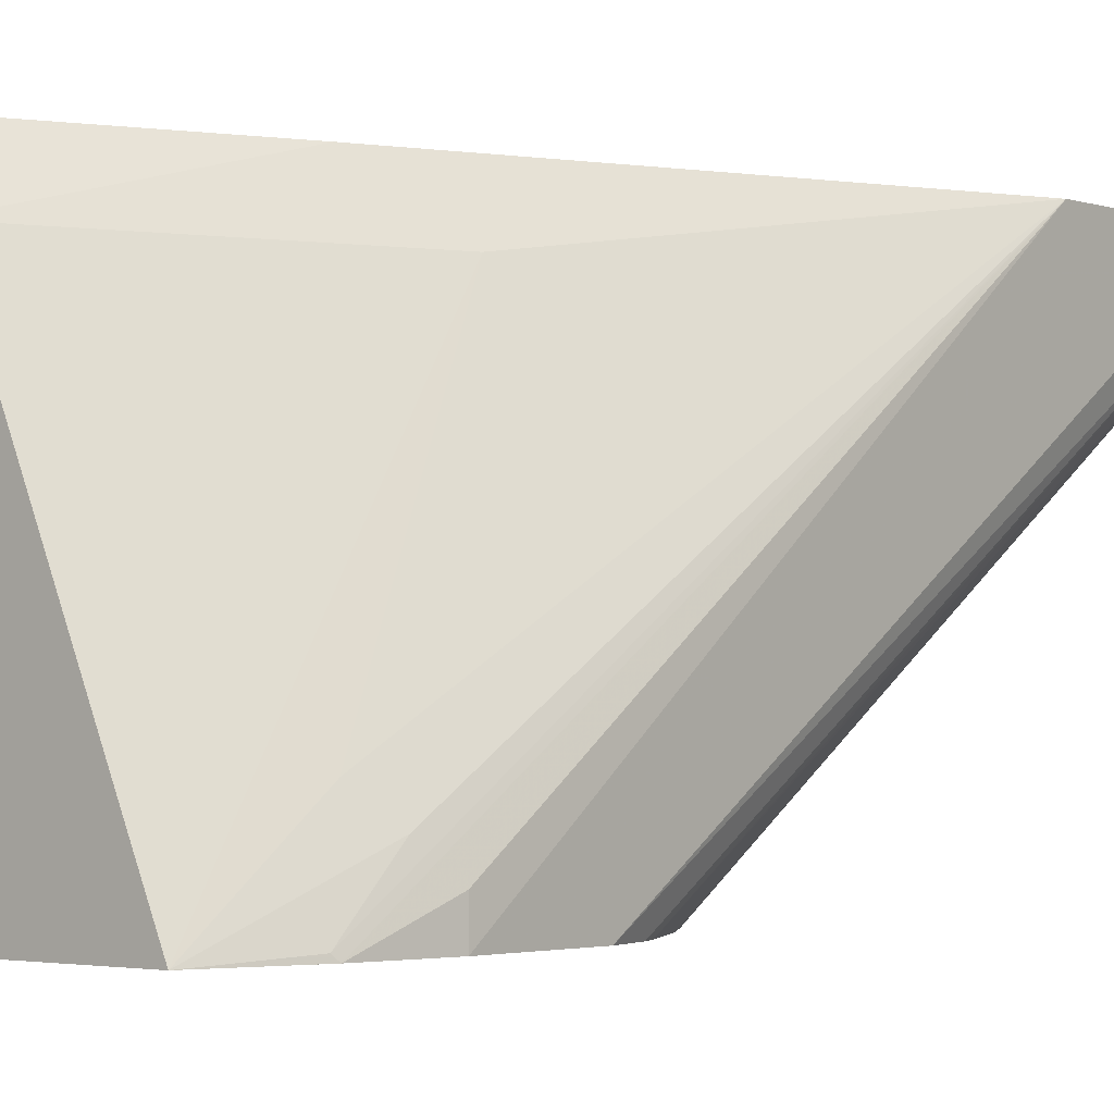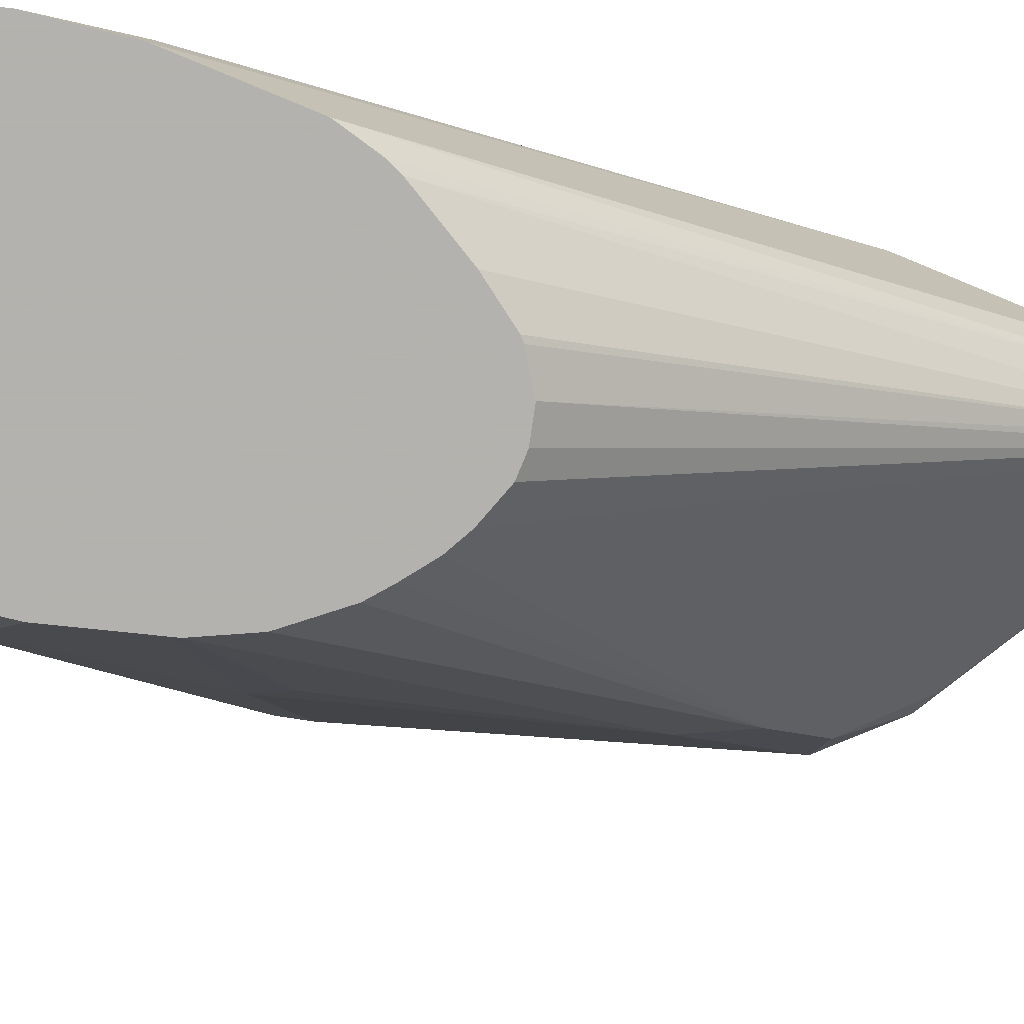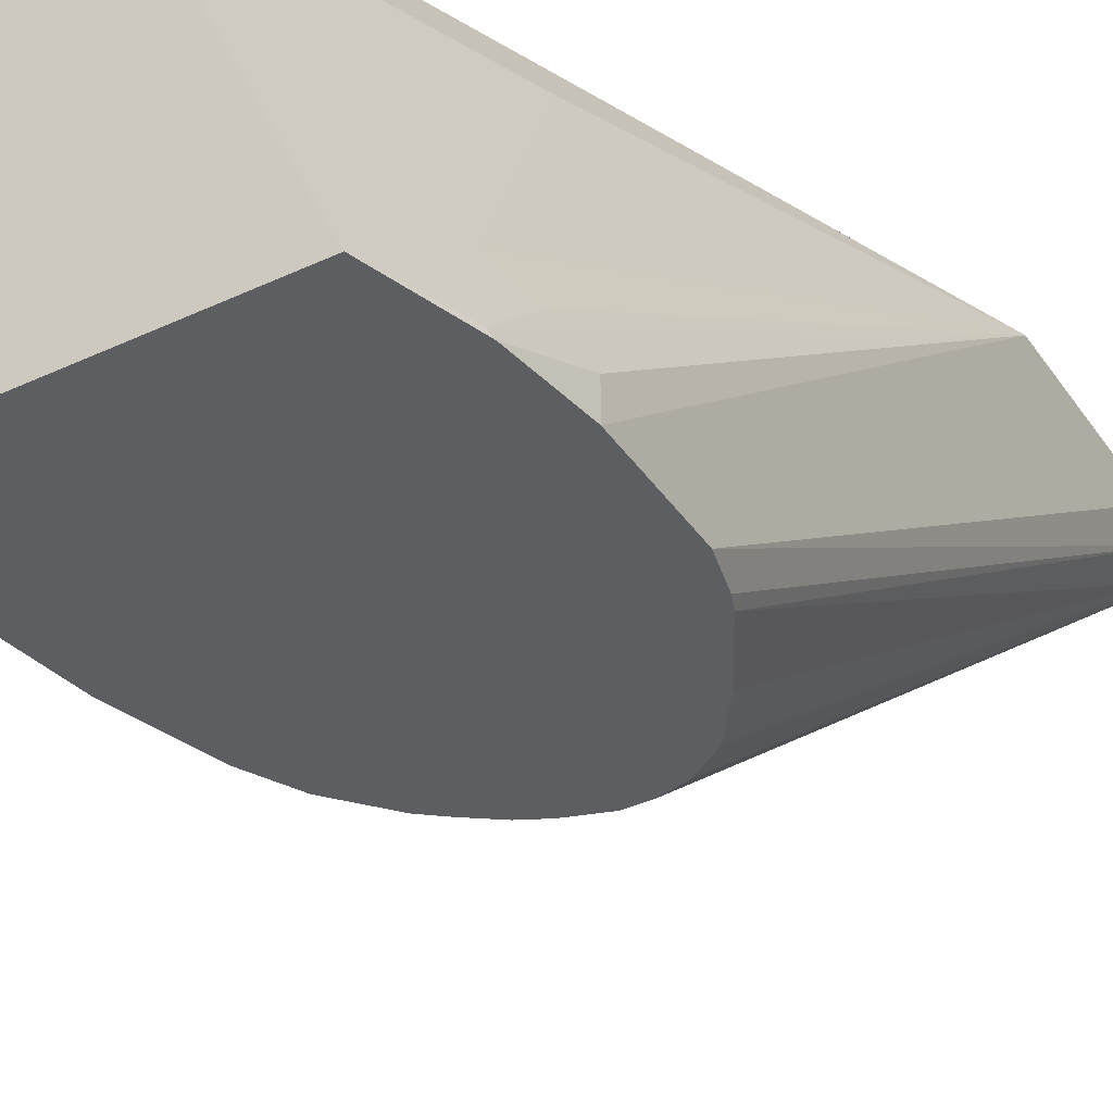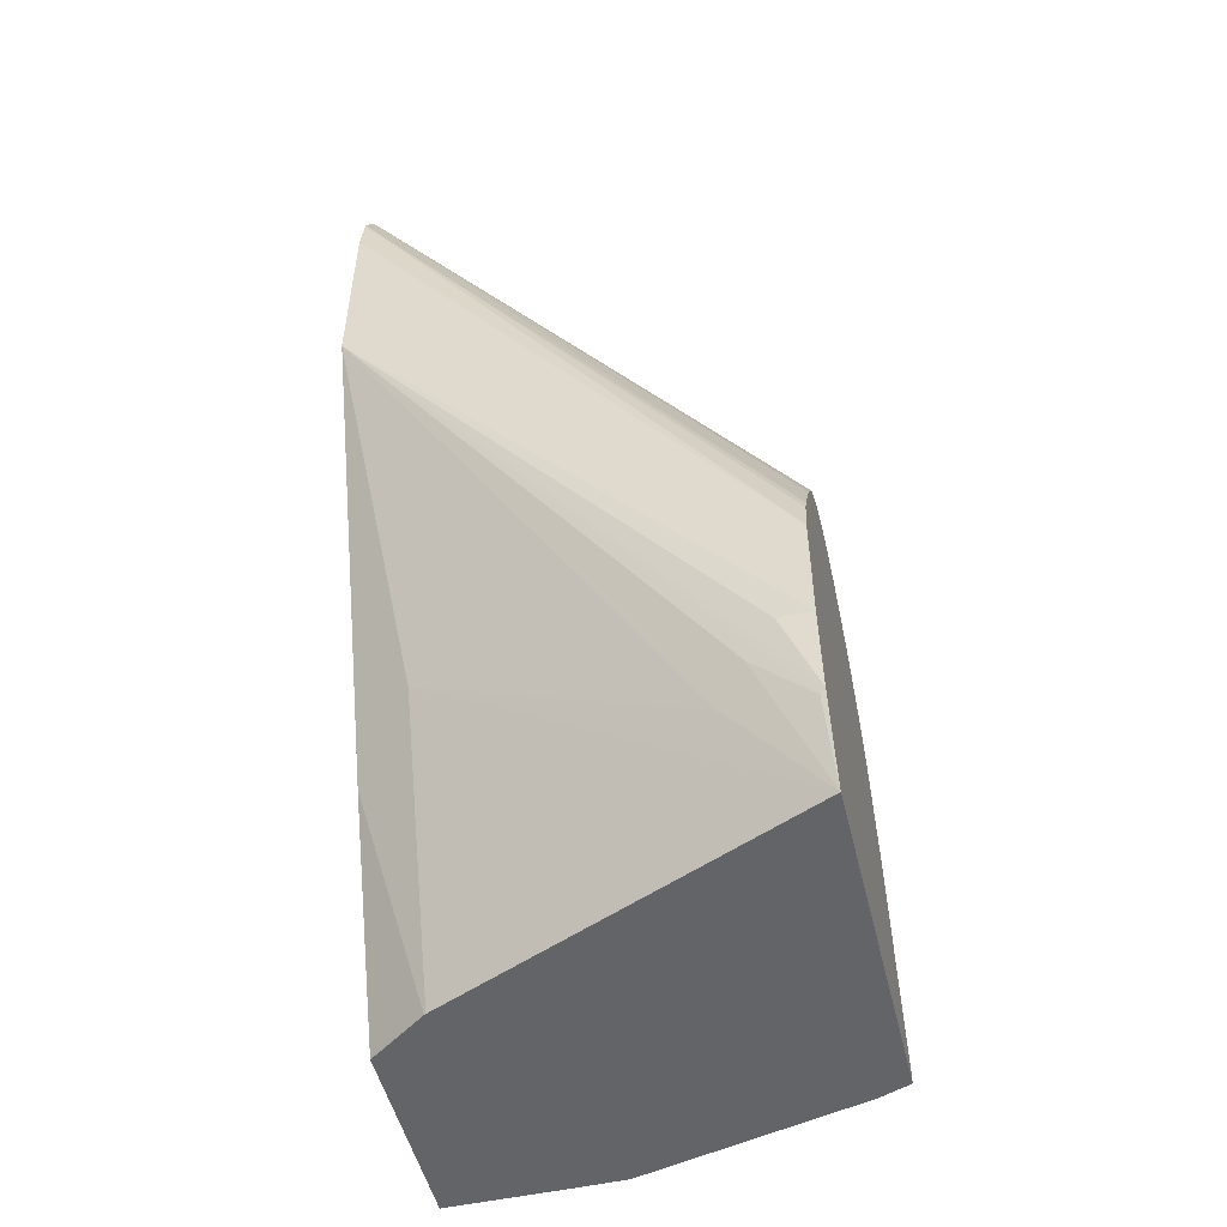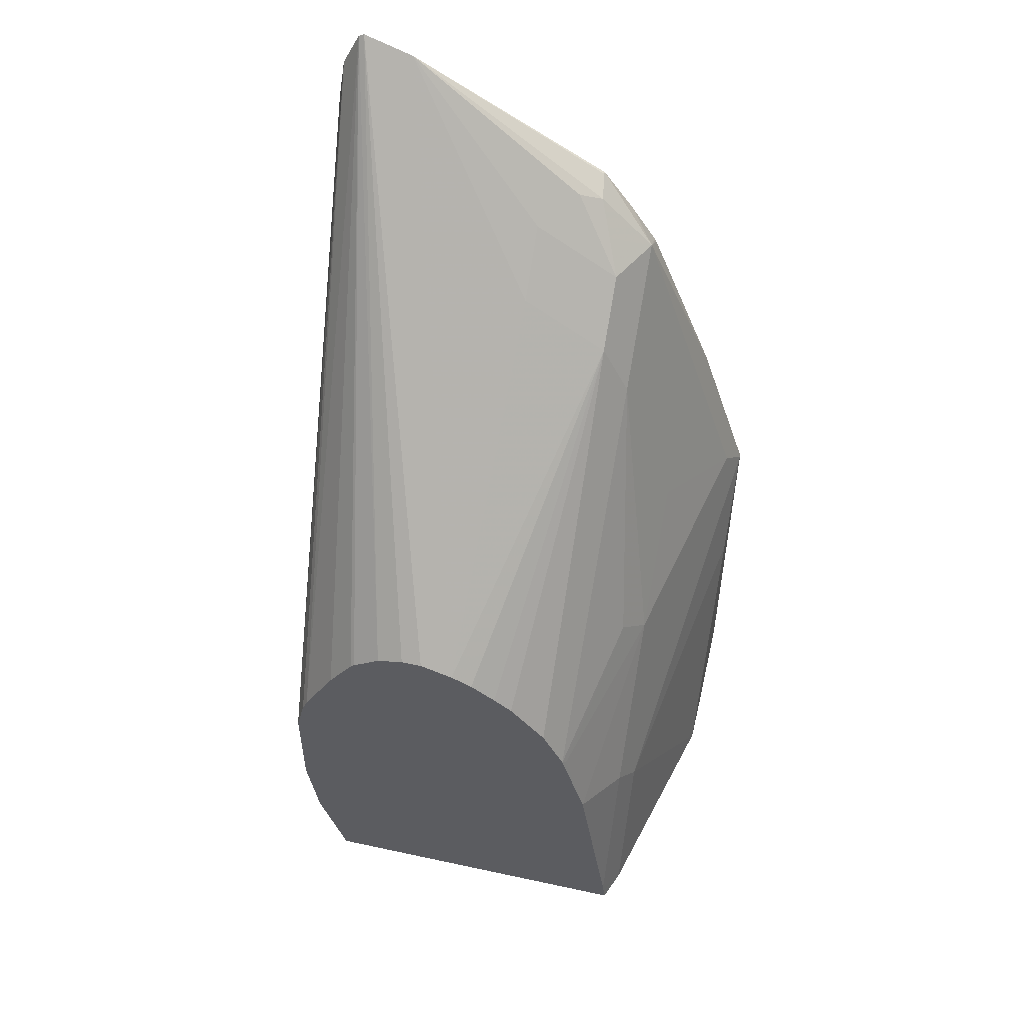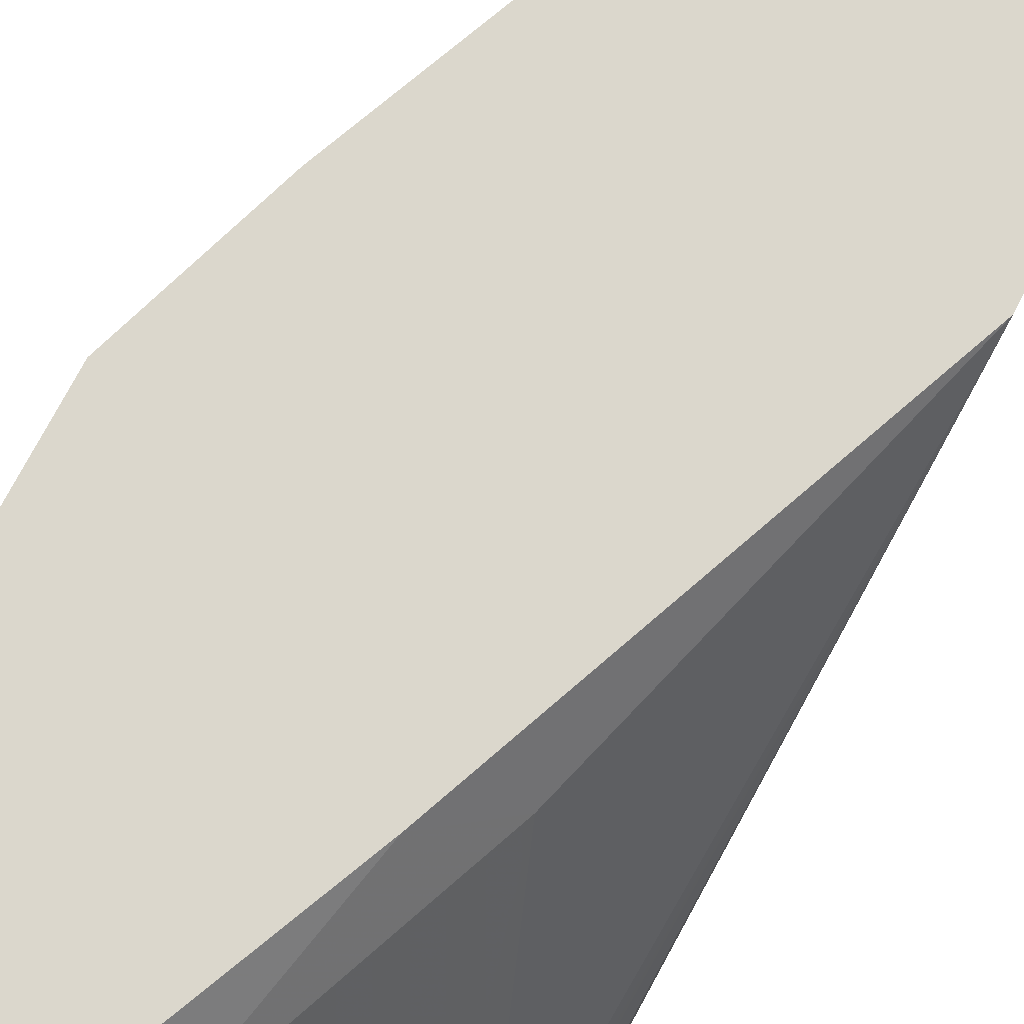
<metadata>
{"format":"obj","ext":"obj","renderer":"f3d","projection":"perspective","resolution":1024,"background":"white","views":[{"elev":-2.4,"azim":40.6,"up":"+Z"},{"elev":-79.8,"azim":67.6,"up":"+Z"},{"elev":-38.2,"azim":30.6,"up":"+Z"},{"elev":-51.2,"azim":103.6,"up":"+Y"},{"elev":52.8,"azim":-166.9,"up":"+Y"},{"elev":73.3,"azim":27.3,"up":"+Z"}]}
</metadata>
<code>
v -0.04916 0.2688 -0.3169
v -0.05196 0.2858 -0.3169
v -0.04916 0.1976 -0.3169
v -0.05962 0.05962 -0.4687
v -0.05858 0.2991 -0.3169
v -0.06297 0.07304 -0.4687
v -0.06498 0.07792 -0.4687
v -0.1122 0.03975 -0.3169
v -0.09191 0.05962 -0.3378
v -0.07204 1.047e-05 -0.4371
v -0.06458 0.009945 -0.4471
v -0.06458 -0.009924 -0.4669
v -0.06368 -0.00813 -0.4687
v -0.05962 0.01988 -0.457
v -0.05962 0.01988 -0.4687
v -0.06065 0.3001 -0.3169
v -0.07688 0.09935 -0.4687
v -0.0861 0.1126 -0.4687
v -0.08763 0.1141 -0.4687
v -0.09773 0.1209 -0.4687
v -0.1463 -0.0387 -0.3169
v -0.1317 -0.03929 -0.3377
v -0.1313 -0.03929 -0.3382
v -0.07362 -0.03929 -0.4687
v -0.07889 0.2935 -0.3169
v -0.1075 0.1233 -0.4687
v -0.1152 0.1233 -0.4687
v -0.1274 0.1193 -0.4687
v -0.1466 -0.03929 -0.3169
v -0.1942 -0.03929 -0.4687
v -0.1325 0.2252 -0.3643
v -0.1325 0.245 -0.3444
v -0.1457 0.2517 -0.3312
v -0.154 0.2484 -0.3279
v -0.1523 0.2517 -0.3179
v -0.1523 0.2517 -0.3169
v -0.1352 0.1153 -0.4687
v -0.1639 0.2086 -0.3676
v -0.2186 -0.03929 -0.3169
v -0.1985 -0.03929 -0.4574
v -0.1933 -0.03159 -0.4687
v -0.1639 0.2285 -0.3477
v -0.159 0.2384 -0.3378
v -0.1739 0.2285 -0.3279
v -0.1637 0.2361 -0.3169
v -0.1443 0.1087 -0.4687
v -0.1739 0.1888 -0.3676
v -0.1511 0.1033 -0.4687
v -0.1644 0.08762 -0.4687
v -0.2186 -0.03929 -0.3577
v -0.2186 0.09935 -0.3169
v -0.2183 -0.03929 -0.378
v -0.1987 0.01988 -0.4371
v -0.1937 0.02981 -0.4471
v -0.1819 0.03975 -0.4687
v -0.1741 0.2199 -0.3169
v -0.1738 0.2206 -0.3169
v -0.1733 0.2213 -0.3169
v -0.1937 0.1292 -0.3676
v -0.2136 0.1093 -0.3279
v -0.2186 0.09935 -0.3179
v -0.1987 0.159 -0.3179
v -0.1991 0.1579 -0.3169
v -0.1987 0.159 -0.3169
v -0.1863 0.09935 -0.4173
v -0.1937 0.08942 -0.4073
v -0.1725 0.07134 -0.4687
v -0.2186 1.047e-05 -0.3577
v -0.2184 -0.03929 -0.3775
v -0.2186 0.05962 -0.3378
v -0.1739 0.06955 -0.4669
f 34 43 44
f 34 44 35
f 35 44 36
f 36 44 45
f 37 46 38
f 38 47 44
f 38 48 49
f 38 46 48
f 39 70 68
f 38 49 47
f 39 61 70
f 33 43 34
f 39 51 61
f 38 44 42
f 33 42 43
f 25 31 32
f 32 38 42
f 31 38 32
f 30 40 41
f 28 38 31
f 28 37 38
f 25 35 36
f 25 34 35
f 25 33 34
f 25 32 33
f 25 28 31
f 22 30 24
f 39 68 50
f 22 40 30
f 22 52 40
f 32 42 33
f 40 52 53
f 53 61 54
f 41 53 54
f 52 69 70
f 52 70 53
f 53 70 61
f 54 61 66
f 54 66 55
f 55 66 71
f 51 63 61
f 55 71 67
f 60 66 61
f 61 63 62
f 65 67 71
f 65 71 66
f 22 69 52
f 68 70 69
f 59 66 60
f 40 53 41
f 50 68 69
f 47 49 67
f 41 54 55
f 42 44 43
f 44 56 57
f 44 57 58
f 44 58 45
f 44 47 59
f 47 67 65
f 44 59 60
f 44 61 62
f 44 62 63
f 44 63 64
f 44 64 56
f 47 65 66
f 47 66 59
f 44 60 61
f 22 50 69
f 22 24 23
f 22 29 39
f 4 13 24
f 4 15 13
f 3 14 15
f 3 13 14
f 3 12 13
f 3 11 12
f 3 10 11
f 3 9 10
f 3 8 9
f 2 7 5
f 2 6 7
f 2 4 6
f 1 4 2
f 1 15 4
f 1 3 15
f 1 8 3
f 1 21 8
f 22 39 50
f 1 2 5
f 1 5 16
f 1 16 25
f 1 25 36
f 1 36 45
f 4 24 30
f 1 45 58
f 1 56 64
f 1 64 63
f 1 63 51
f 1 51 39
f 1 39 29
f 1 29 21
f 1 57 56
f 4 30 41
f 1 58 57
f 4 55 67
f 8 21 22
f 8 22 9
f 9 22 23
f 9 23 24
f 9 24 10
f 10 24 11
f 5 20 16
f 11 24 12
f 13 15 14
f 16 26 27
f 16 27 28
f 16 28 25
f 4 41 55
f 21 29 22
f 12 24 13
f 5 19 20
f 16 20 26
f 5 17 18
f 5 18 19
f 4 67 49
f 4 48 46
f 4 49 48
f 4 37 28
f 4 28 27
f 4 27 26
f 4 46 37
f 4 26 20
f 4 20 19
f 4 19 18
f 4 18 17
f 4 17 7
f 4 7 6
f 5 7 17

</code>
